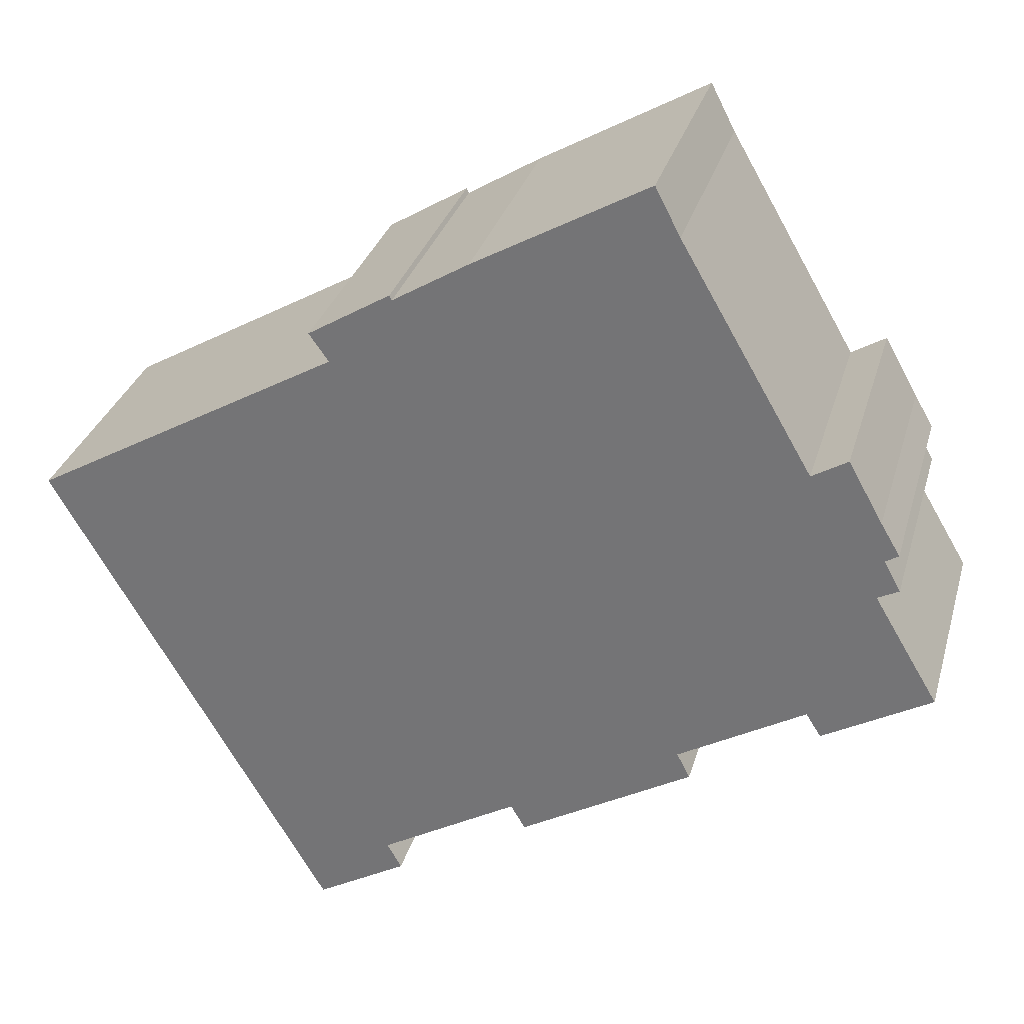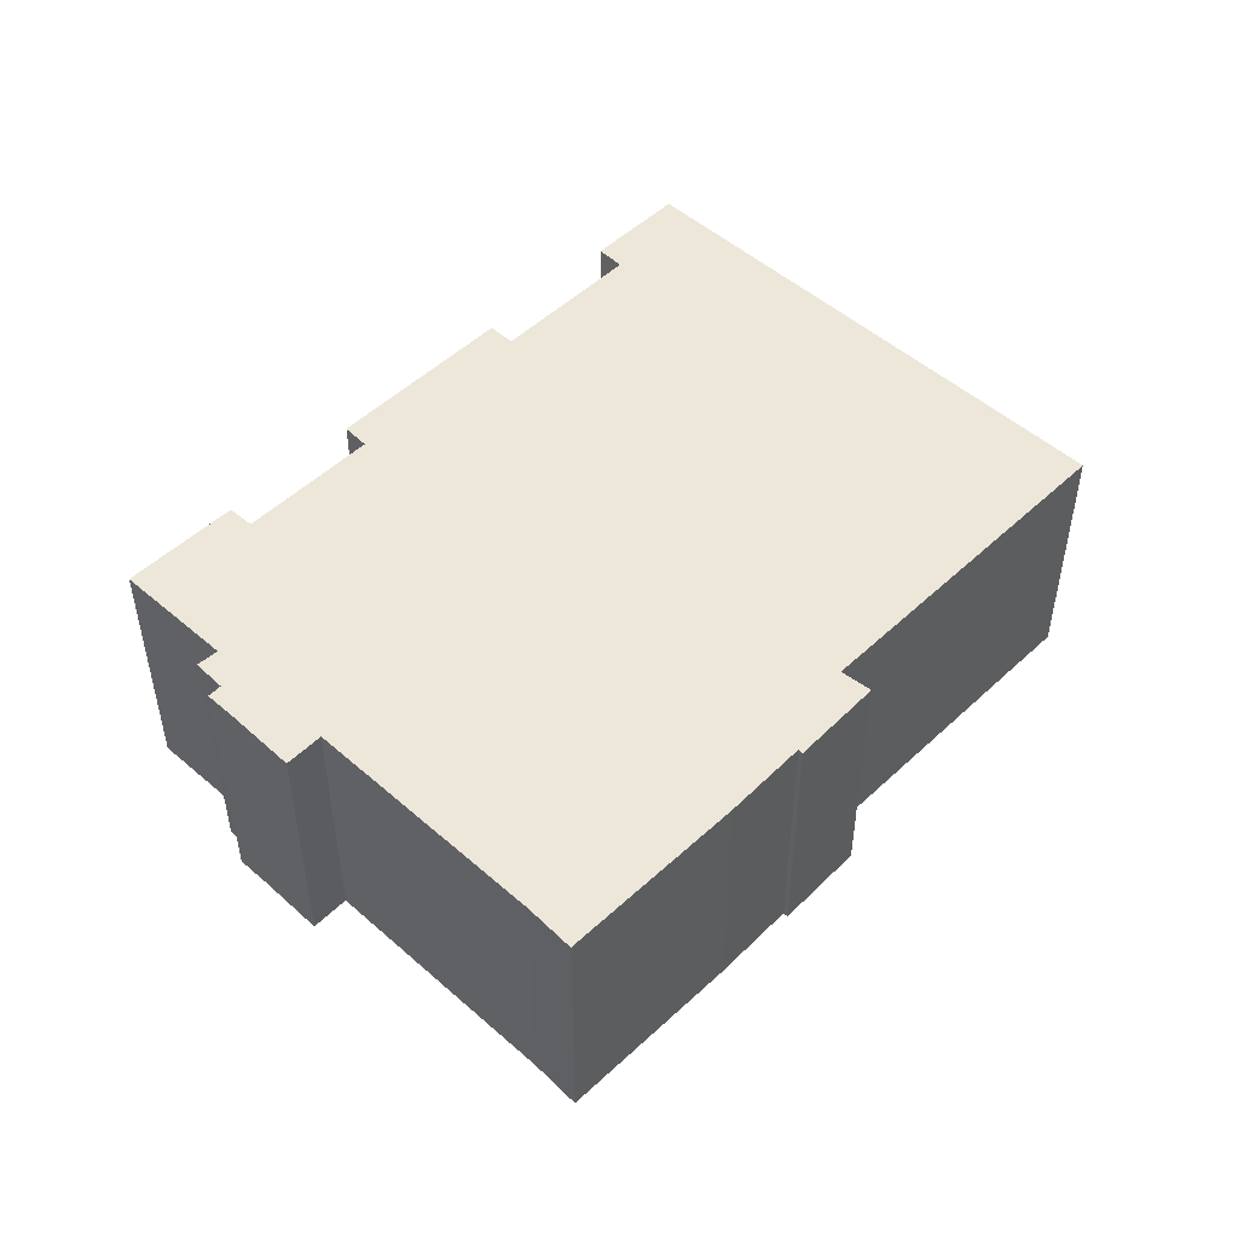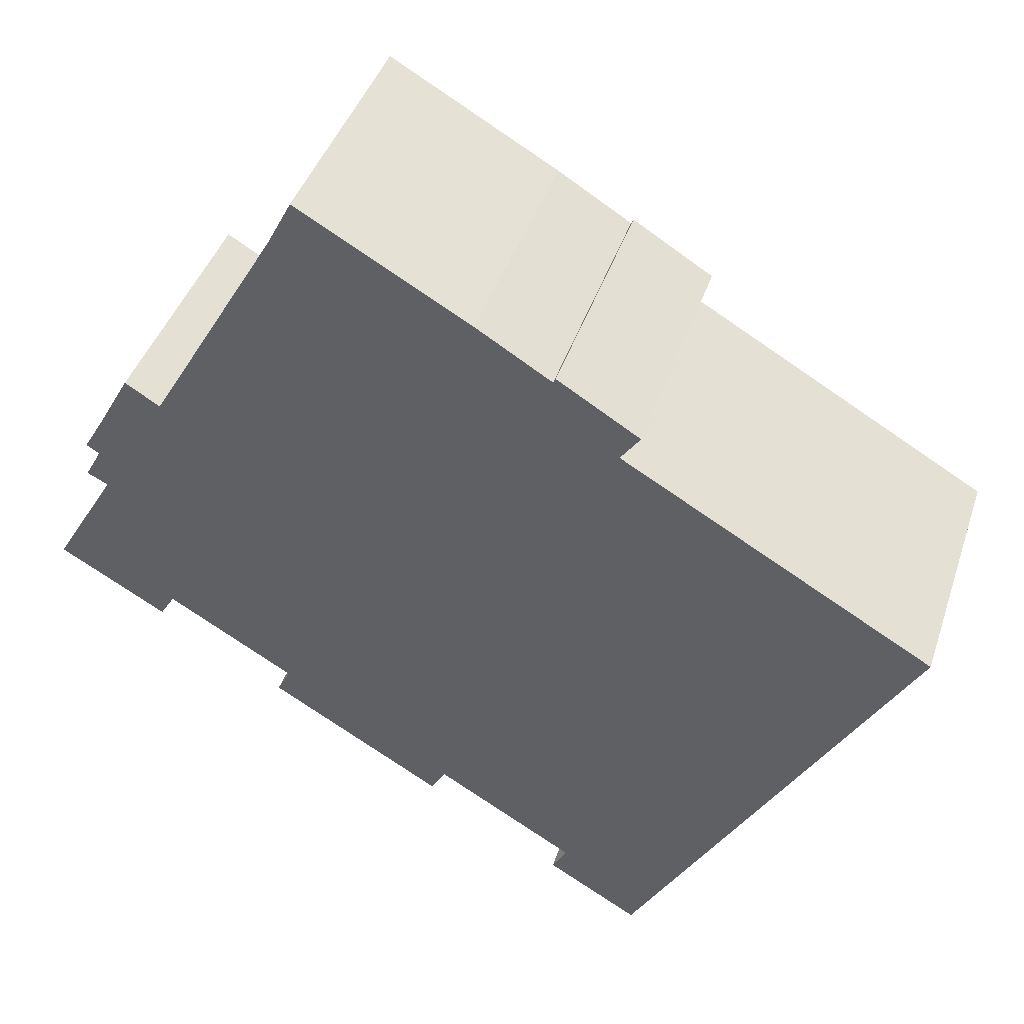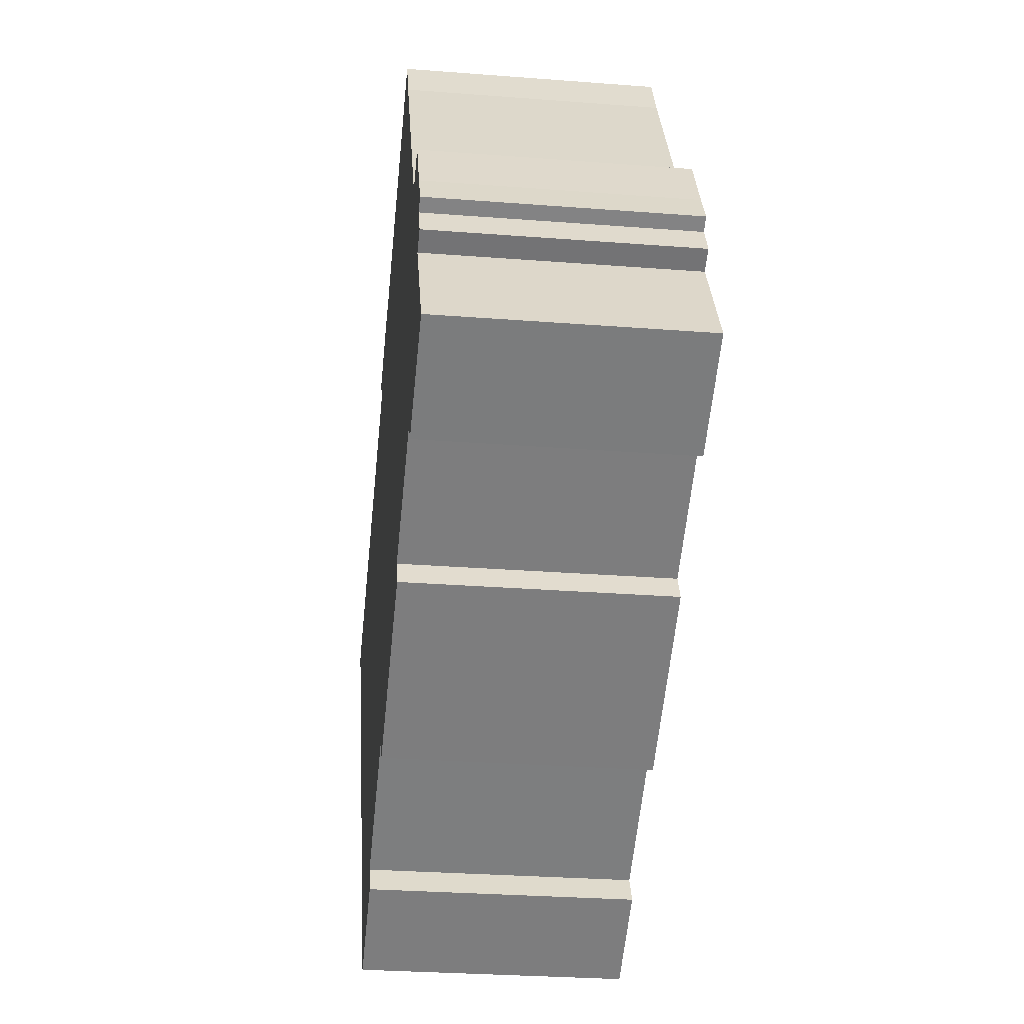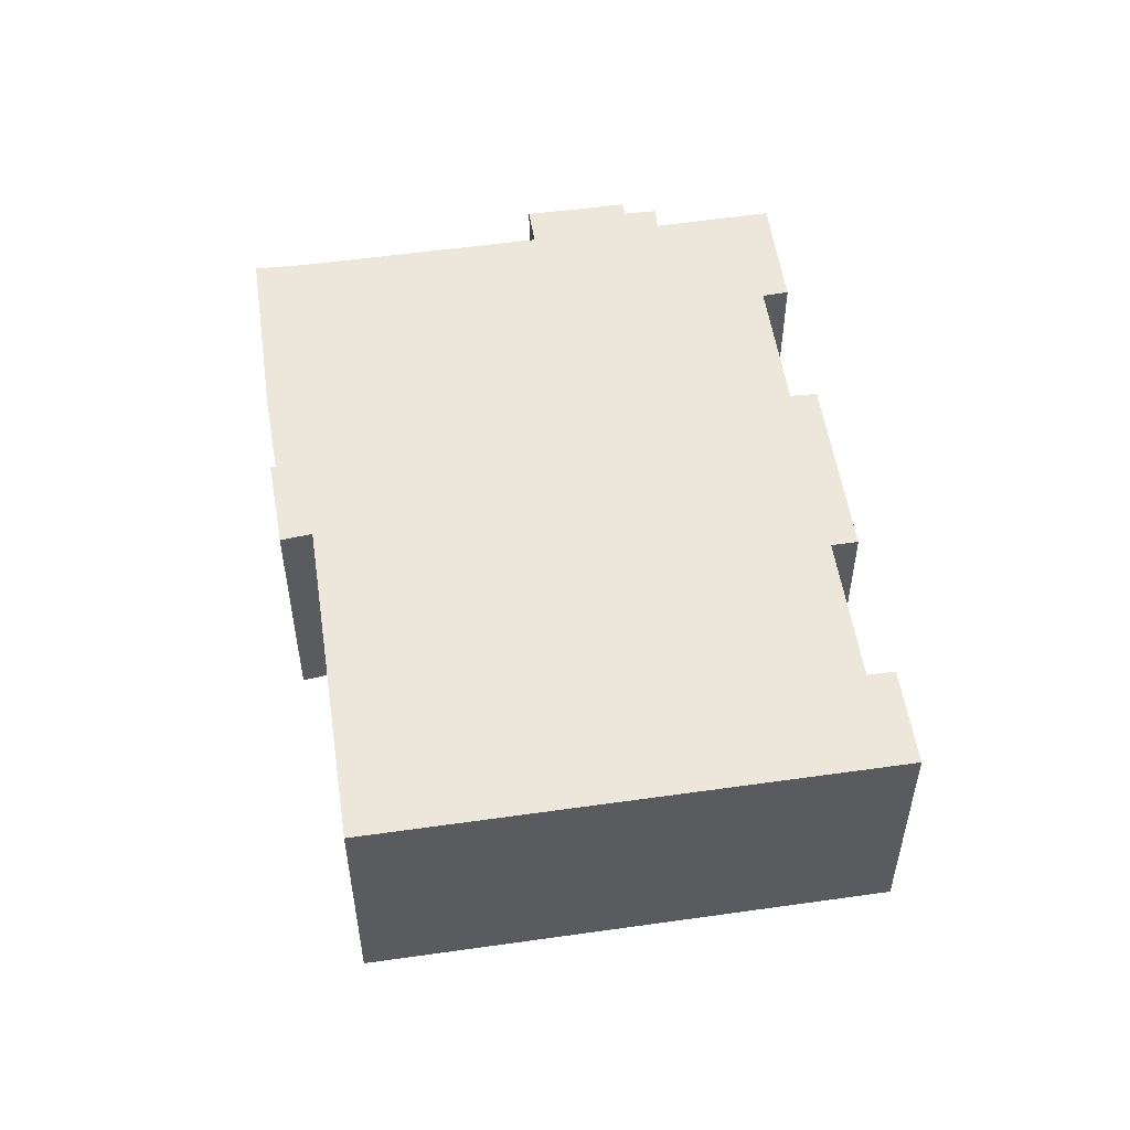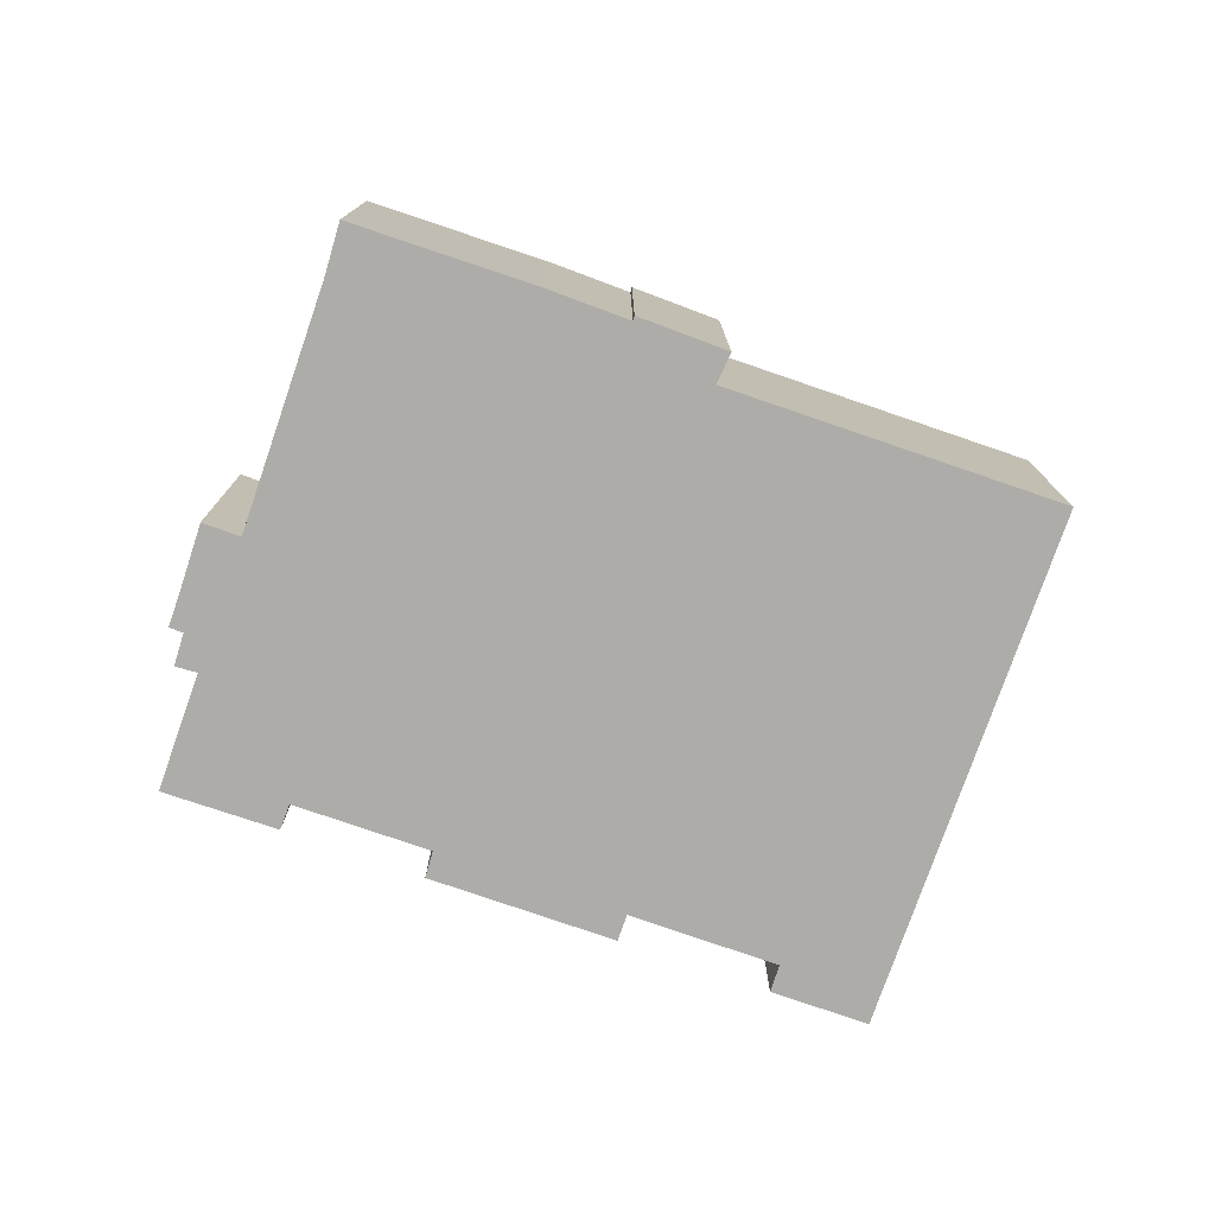
<metadata>
{"format":"obj","ext":"obj","renderer":"f3d","projection":"perspective","resolution":1024,"background":"white","views":[{"elev":30.8,"azim":-164.9,"up":"+Z"},{"elev":50.1,"azim":-15.9,"up":"+Y"},{"elev":42.1,"azim":17.8,"up":"+Z"},{"elev":-29.0,"azim":-96.6,"up":"+Z"},{"elev":54.1,"azim":111.5,"up":"+Y"},{"elev":-76.9,"azim":11.0,"up":"+Y"}]}
</metadata>
<code>
v  21.79 9.157 11.01
v  18.82 9.157 12.61
v  18.91 9.157 12.78
v  3.188 9.157 8.224
v  3.508 9.157 8.796
v  4.739 9.157 8.063
v  16.18 9.157 14.22
v  9.31 9.157 15.95
v  10.17 9.157 17.62
v  21.1 9.157 10.05
v  31.97 9.157 3.798
v  28.14 9.157 -2.812
v  2.311 9.157 6.654
v  1.642 9.157 5.517
v  2.093 9.157 5.234
v  1.515 9.157 4.17
v  2.249 9.157 3.799
v  0 9.157 5.607e-16
v  4.26 9.157 -1.296
v  8.697 9.157 -3.866
v  14.78 9.157 -7.396
v  19.6 9.157 -10.21
v  22.27 9.157 -12.94
v  6.877 9.157 -2.812
v  8.244 9.157 -4.759
v  19.1 9.157 -11.11
v  14.27 9.157 -8.256
v  3.747 9.157 -2.125
v  10.17 -1.079e-15 17.62
v  16.18 -8.707e-16 14.22
v  18.82 -7.72e-16 12.61
v  18.91 -7.822e-16 12.78
v  21.79 -6.742e-16 11.01
v  21.1 -6.152e-16 10.05
v  31.97 -2.326e-16 3.798
v  3.508 -5.386e-16 8.796
v  4.739 -4.937e-16 8.063
v  19.1 6.8e-16 -11.11
v  19.6 6.249e-16 -10.21
v  8.244 2.914e-16 -4.759
v  8.697 2.367e-16 -3.866
v  0 0 0
v  2.249 -2.326e-16 3.799
v  1.515 -2.553e-16 4.17
v  2.093 -3.205e-16 5.234
v  1.642 -3.378e-16 5.517
v  2.311 -4.074e-16 6.654
v  3.188 -5.036e-16 8.224
v  9.31 -9.767e-16 15.95
v  28.14 1.722e-16 -2.812
v  22.27 7.924e-16 -12.94
v  14.78 4.529e-16 -7.396
v  14.27 5.055e-16 -8.256
v  4.26 7.936e-17 -1.296
v  3.747 1.301e-16 -2.125
v  6.877 1.722e-16 -2.812
g defaultobject
f 1 2 3
f 4 5 6
f 7 8 9
f 8 7 6
f 6 7 2
f 6 2 1
f 6 1 10
f 6 10 11
f 6 11 12
f 6 12 4
f 4 12 13
f 13 12 14
f 14 12 15
f 15 12 16
f 16 12 17
f 17 12 18
f 18 12 19
f 19 12 20
f 20 12 21
f 21 12 22
f 22 12 23
f 19 20 24
f 20 21 25
f 22 23 26
f 27 25 21
f 28 18 19
f 29 7 9
f 7 29 30
f 30 2 7
f 2 30 31
f 32 1 3
f 1 32 33
f 34 11 10
f 11 34 35
f 36 6 5
f 6 36 37
f 31 3 2
f 3 31 32
f 38 22 26
f 22 38 39
f 40 20 25
f 20 40 41
f 42 17 18
f 17 42 43
f 44 15 16
f 15 44 45
f 46 13 14
f 13 46 47
f 47 4 13
f 4 47 5
f 5 47 36
f 36 47 48
f 49 9 8
f 9 49 29
f 37 8 6
f 8 37 49
f 33 10 1
f 10 33 34
f 35 12 11
f 12 35 23
f 23 35 50
f 23 50 51
f 52 27 21
f 27 52 53
f 54 28 19
f 28 54 55
f 51 26 23
f 26 51 38
f 39 21 22
f 21 39 52
f 53 25 27
f 25 53 40
f 41 24 20
f 24 41 19
f 19 41 54
f 54 41 56
f 55 18 28
f 18 55 42
f 43 16 17
f 16 43 44
f 45 14 15
f 14 45 46
f 48 37 36
f 37 48 47
f 37 47 46
f 37 46 45
f 37 45 44
f 37 44 43
f 49 30 29
f 30 49 37
f 30 37 43
f 30 43 42
f 30 42 54
f 54 42 55
f 31 33 32
f 33 31 56
f 33 56 41
f 33 41 40
f 33 40 34
f 34 40 53
f 34 53 52
f 52 35 34
f 35 52 39
f 35 39 38
f 35 38 51
f 35 51 50
f 54 31 30
f 31 54 56

</code>
